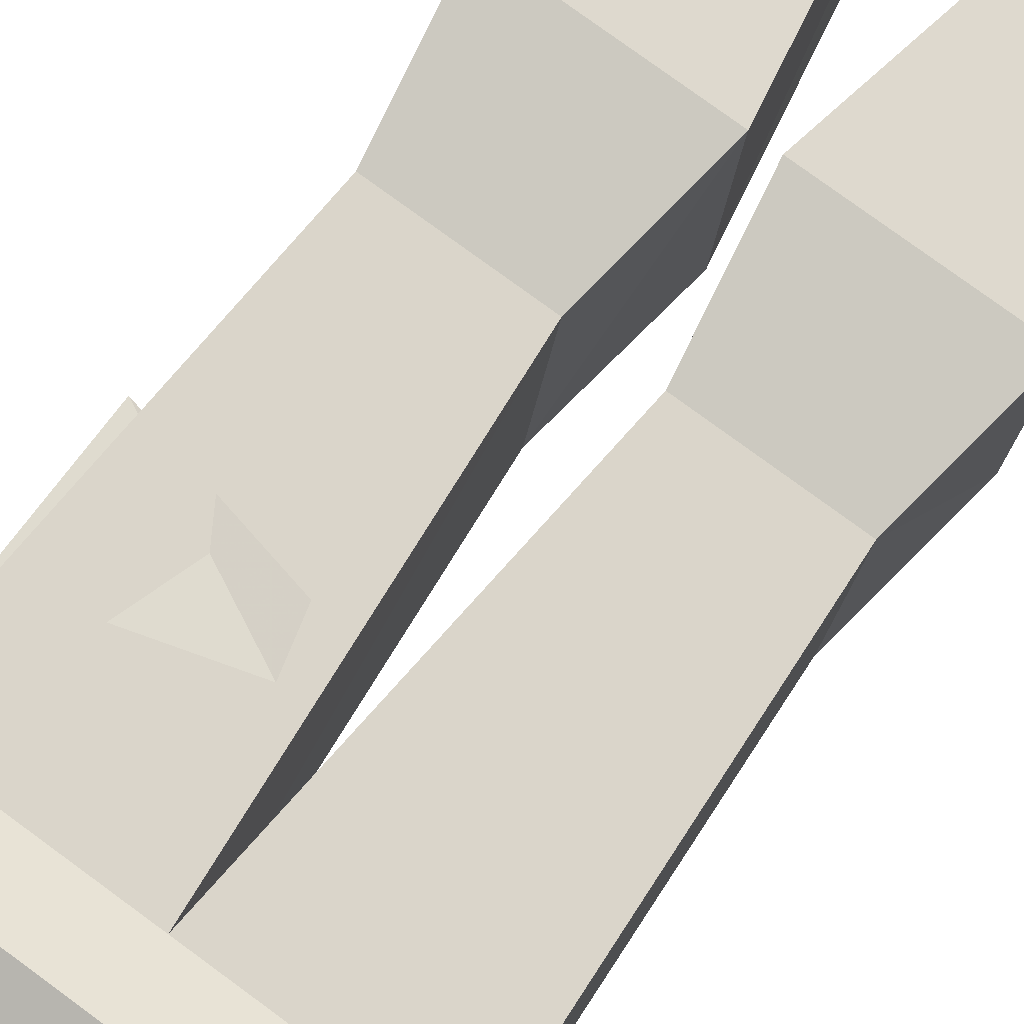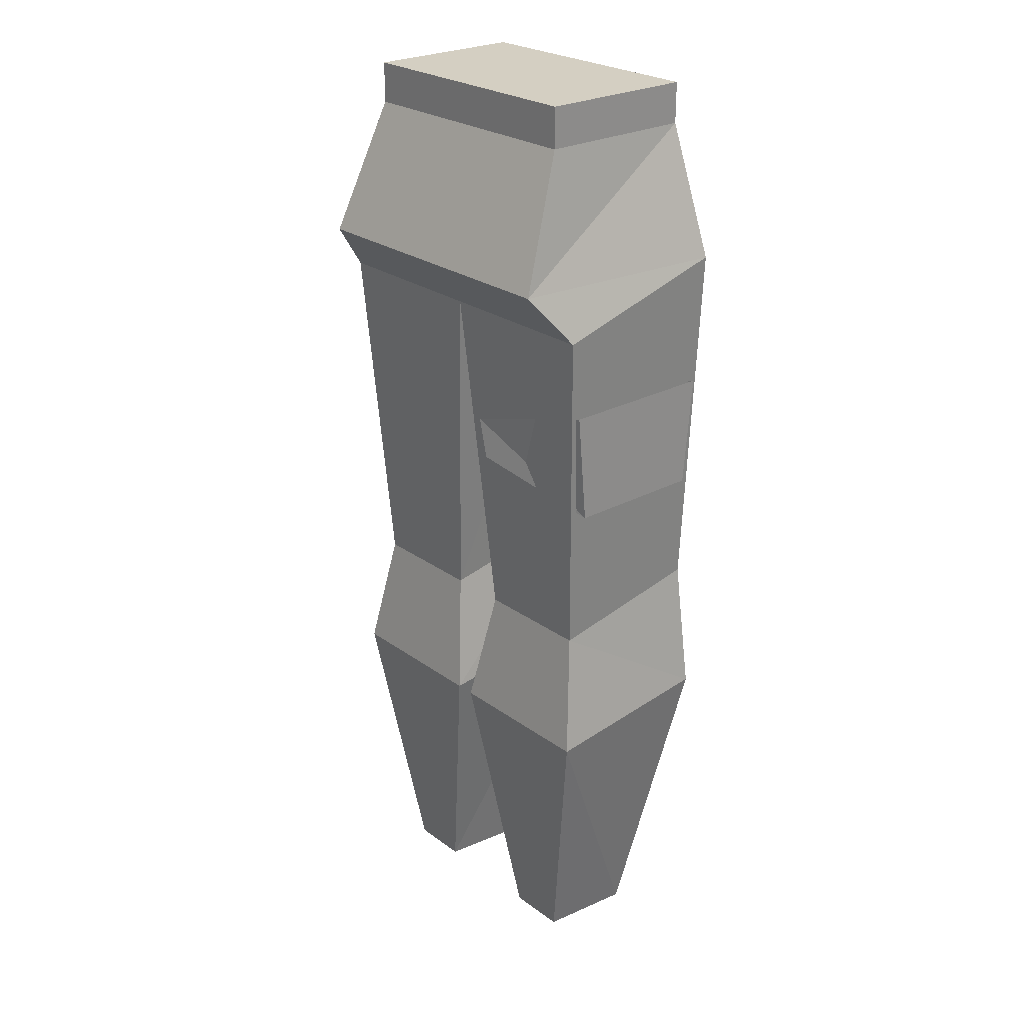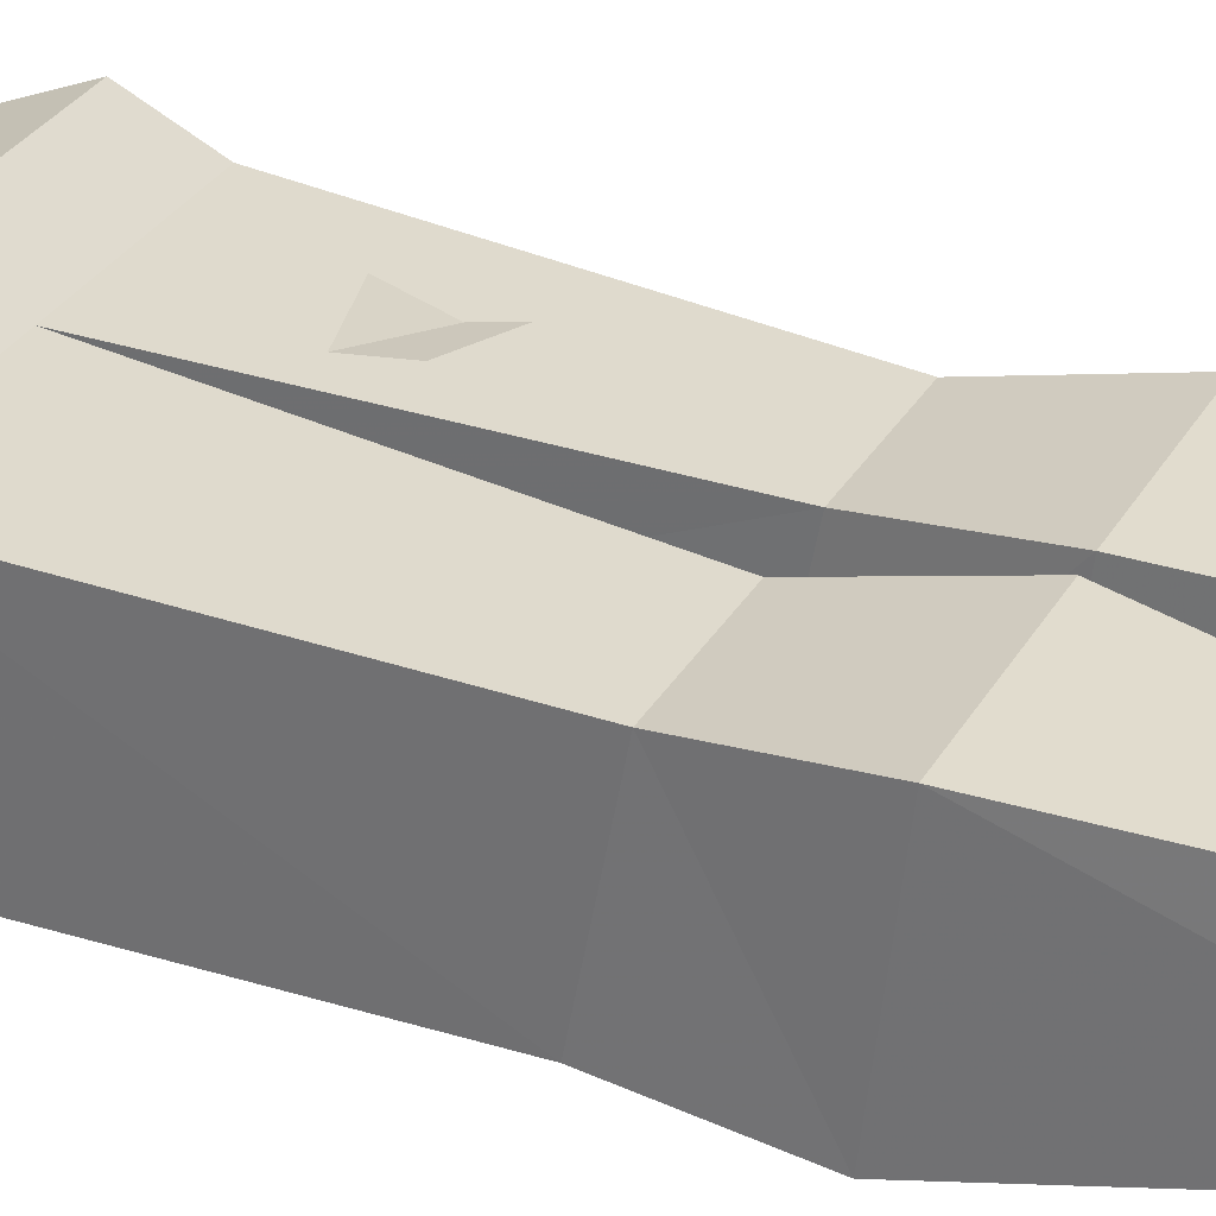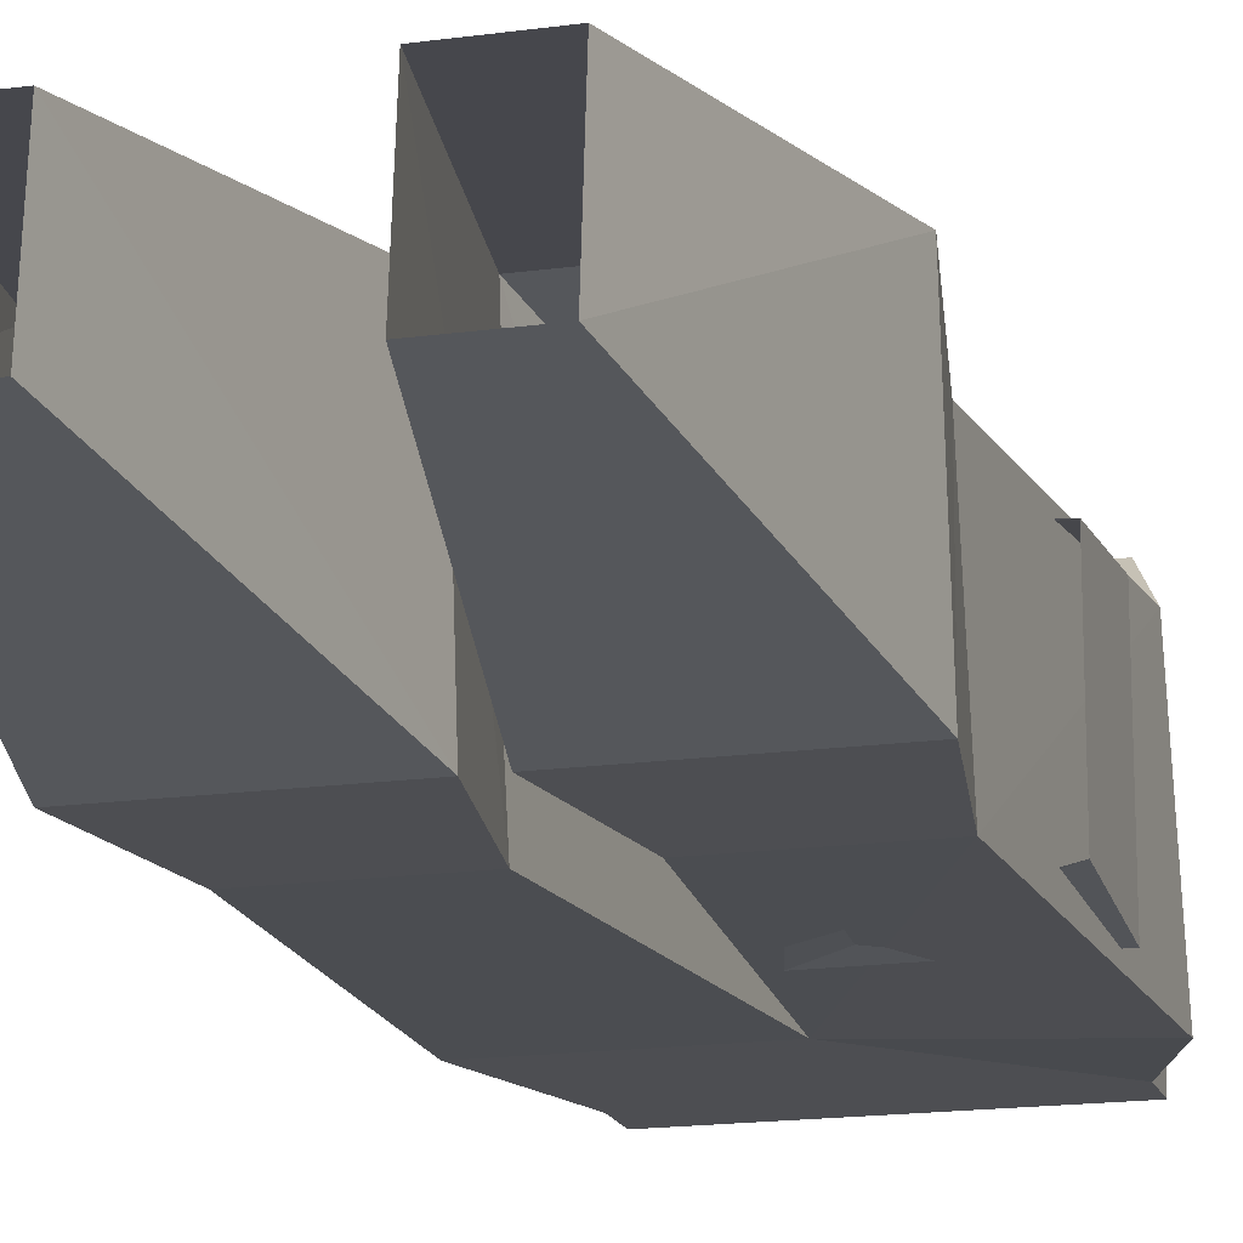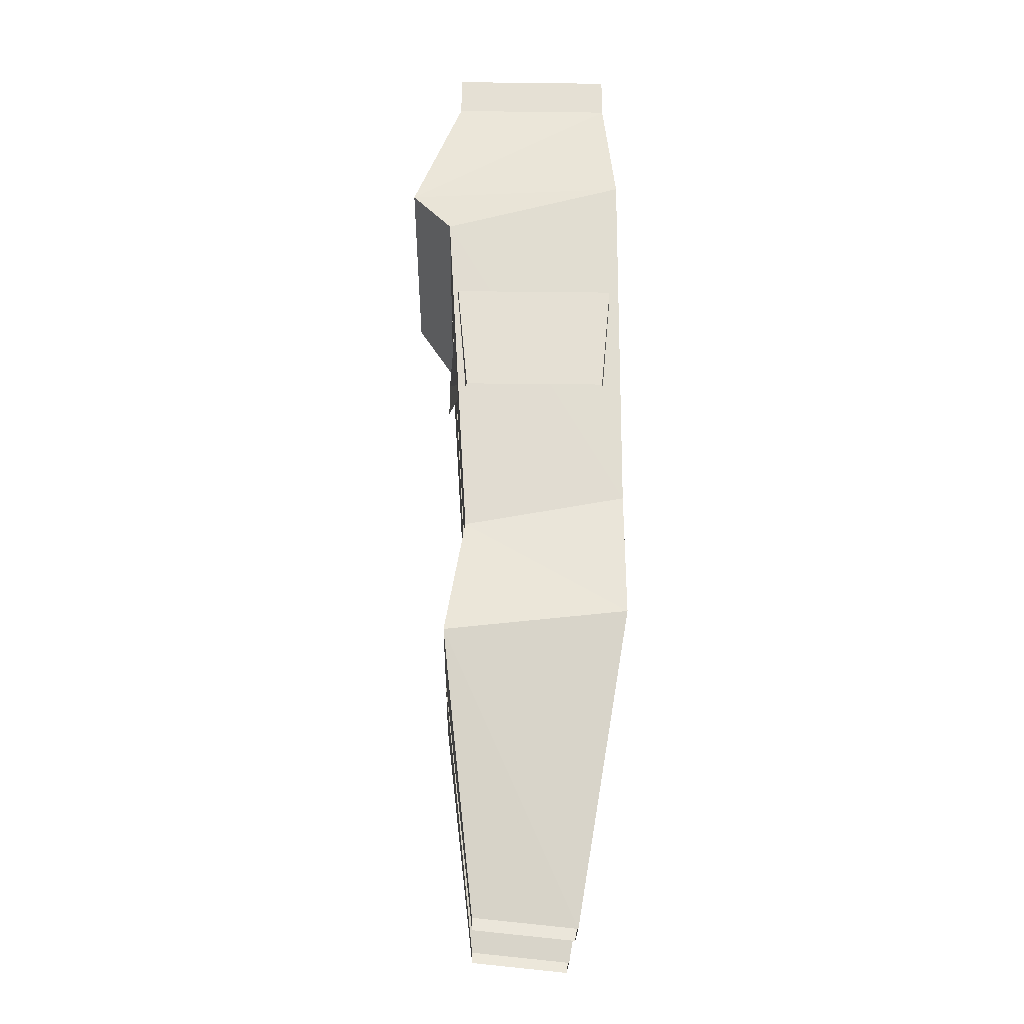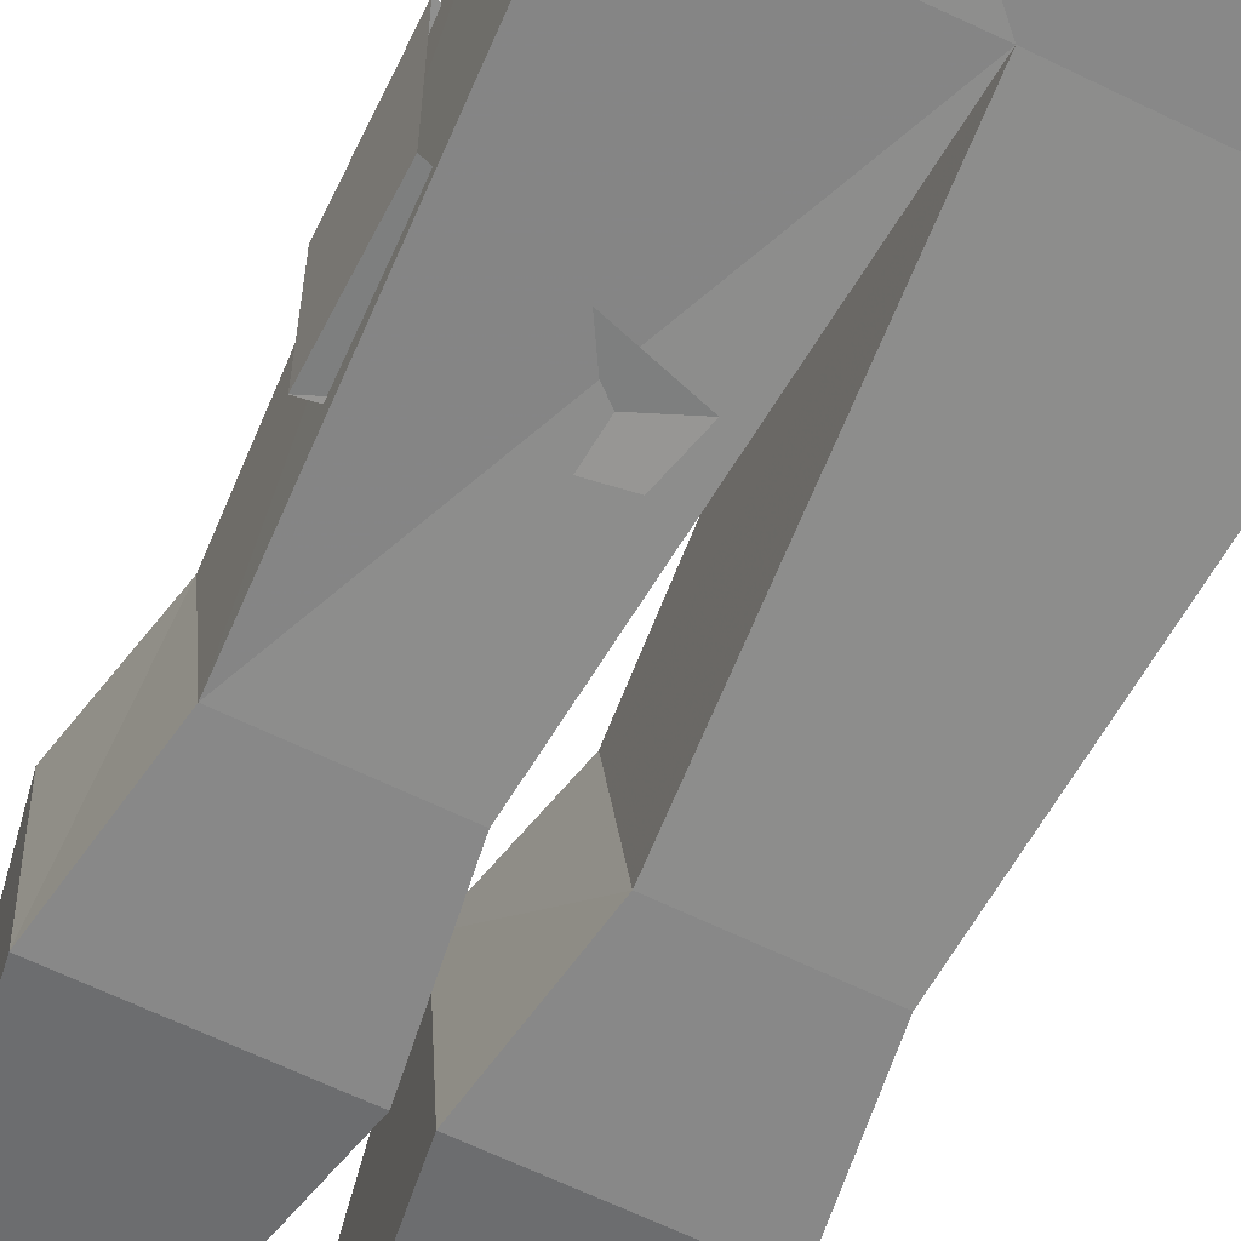
<metadata>
{"format":"obj","ext":"obj","renderer":"f3d","projection":"perspective","resolution":1024,"background":"white","views":[{"elev":77.3,"azim":-143.7,"up":"+Z"},{"elev":25.5,"azim":49.1,"up":"+Y"},{"elev":30.7,"azim":-65.0,"up":"+Z"},{"elev":-17.2,"azim":15.5,"up":"+Z"},{"elev":-23.8,"azim":88.9,"up":"+Y"},{"elev":-62.9,"azim":153.5,"up":"+Z"}]}
</metadata>
<code>
v 0.1328 0.3594 0.07031
v 0.04688 0.1484 0.04688
v 0.0625 0.3594 0.07031
v 0.1172 0.4531 0.05469
v 0.1328 0.375 -0.07031
v 0.09375 0.1406 -0.03125
v 0.09375 0.1484 0.04688
v 0.0625 0.375 -0.07031
v 0.04688 0.1406 -0.03125
v 0.007812 0.375 -0.07031
v 0.007812 0.3594 0.07031
v 0.0625 0.4531 0.05469
v 0.1328 0.7188 0.07031
v 0.1172 0.4766 -0.07031
v 0.0625 0.4766 -0.07031
v 0.02344 0.4766 -0.07031
v 0.02344 0.4531 0.05469
v 0 0.7188 0.07031
v 0.1172 0.7578 0.1016
v 0.1328 0.7578 -0.07031
v 0 0.7578 -0.0625
v -0.02344 0.4531 0.05469
v -0.0625 0.4531 0.05469
v -0.1328 0.7188 0.07031
v -0.1172 0.7578 0.1016
v -0.1016 0.8594 0.0625
v 0.1016 0.8594 0.0625
v 0.1016 0.8594 -0.0625
v -0.1016 0.8594 -0.0625
v -0.1328 0.7578 -0.0625
v -0.1172 0.4766 -0.07031
v -0.0625 0.4766 -0.07031
v -0.02344 0.4766 -0.07031
v -0.007812 0.3594 0.07031
v -0.0625 0.3594 0.07031
v -0.1172 0.4531 0.05469
v -0.1016 0.8906 -0.0625
v -0.1016 0.8906 0.0625
v 0.1016 0.8906 0.0625
v 0.1016 0.8906 -0.0625
v -0.04688 0.1484 0.04688
v -0.1328 0.3594 0.07031
v -0.1328 0.375 -0.07031
v -0.0625 0.375 -0.07031
v -0.007812 0.375 -0.07031
v -0.09375 0.1484 0.04688
v -0.09375 0.1406 -0.03125
v -0.04688 0.1406 -0.03125
v 0.1328 0.5703 0.05469
v 0.03125 0.5938 0.07031
v 0.02344 0.625 0.07031
v 0.1328 0.6562 0.0625
v 0.1328 0.6562 0.04688
v 0.1328 0.5703 0.03906
v 0.1328 0.6562 0.007812
v 0.1328 0.5703 0.007812
v 0.1328 0.6562 -0.007812
v 0.1328 0.5703 -0.007812
v 0.1328 0.6562 -0.04688
v 0.1328 0.5703 -0.03906
v 0.1328 0.6562 -0.0625
v 0.1328 0.5703 -0.05469
v 0.02344 0.625 -0.07031
v 0.03125 0.5938 -0.07031
f 1 2 3
f 1 3 4
f 1 4 5
f 1 5 6
f 1 6 7
f 1 7 2
f 6 5 8
f 6 8 9
f 9 8 10
f 9 10 2
f 2 10 11
f 2 11 3
f 3 11 12
f 3 12 4
f 4 12 13
f 4 13 14
f 4 14 5
f 5 14 15
f 5 15 8
f 8 15 10
f 10 15 16
f 10 16 11
f 11 16 17
f 11 17 12
f 12 17 18
f 12 18 13
f 13 18 19
f 13 19 20
f 13 20 14
f 14 20 21
f 14 21 15
f 15 21 16
f 16 21 17
f 17 21 18
f 18 21 22
f 18 22 23
f 18 23 24
f 18 24 25
f 18 25 19
f 19 25 26
f 19 26 27
f 19 27 28
f 19 28 20
f 20 28 21
f 21 28 29
f 21 29 30
f 21 30 31
f 21 31 32
f 21 32 33
f 21 33 22
f 22 33 34
f 22 34 23
f 23 34 35
f 23 35 36
f 23 36 24
f 24 36 31
f 24 31 30
f 24 30 25
f 25 30 29
f 25 29 26
f 26 29 37
f 26 37 38
f 26 38 39
f 26 39 27
f 27 39 40
f 27 40 28
f 28 40 29
f 29 40 37
f 37 40 38
f 38 40 39
f 35 41 42
f 35 42 36
f 36 42 43
f 36 43 31
f 31 43 32
f 32 43 44
f 32 44 45
f 32 45 33
f 33 45 34
f 34 45 41
f 34 41 35
f 41 46 42
f 42 46 47
f 42 47 43
f 43 47 44
f 44 47 48
f 44 48 45
f 45 48 41
f 49 50 51
f 49 51 52
f 49 52 53
f 49 53 54
f 54 53 55
f 54 55 56
f 56 55 57
f 56 57 58
f 58 57 59
f 58 59 60
f 60 59 61
f 60 61 62
f 62 61 63
f 62 63 64

</code>
